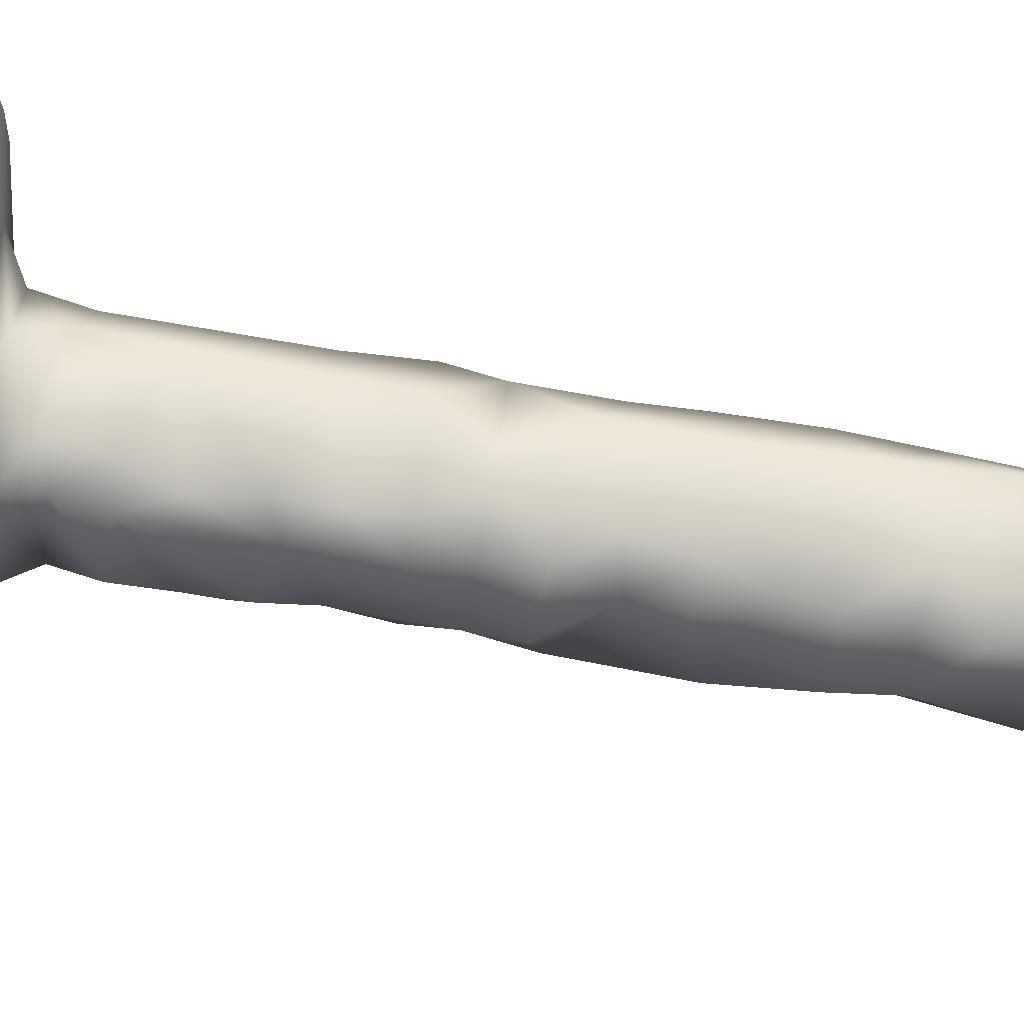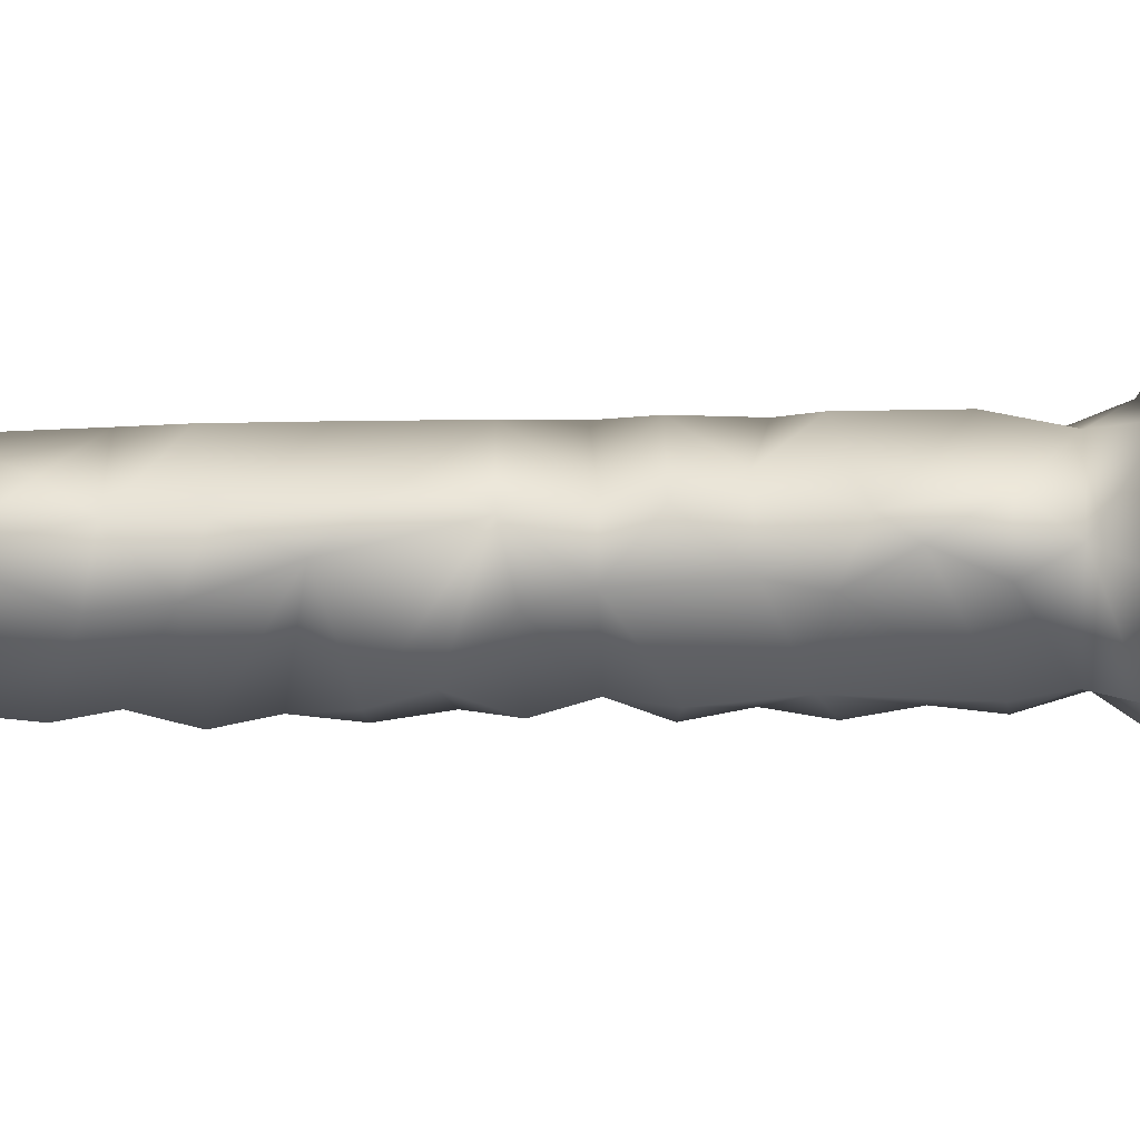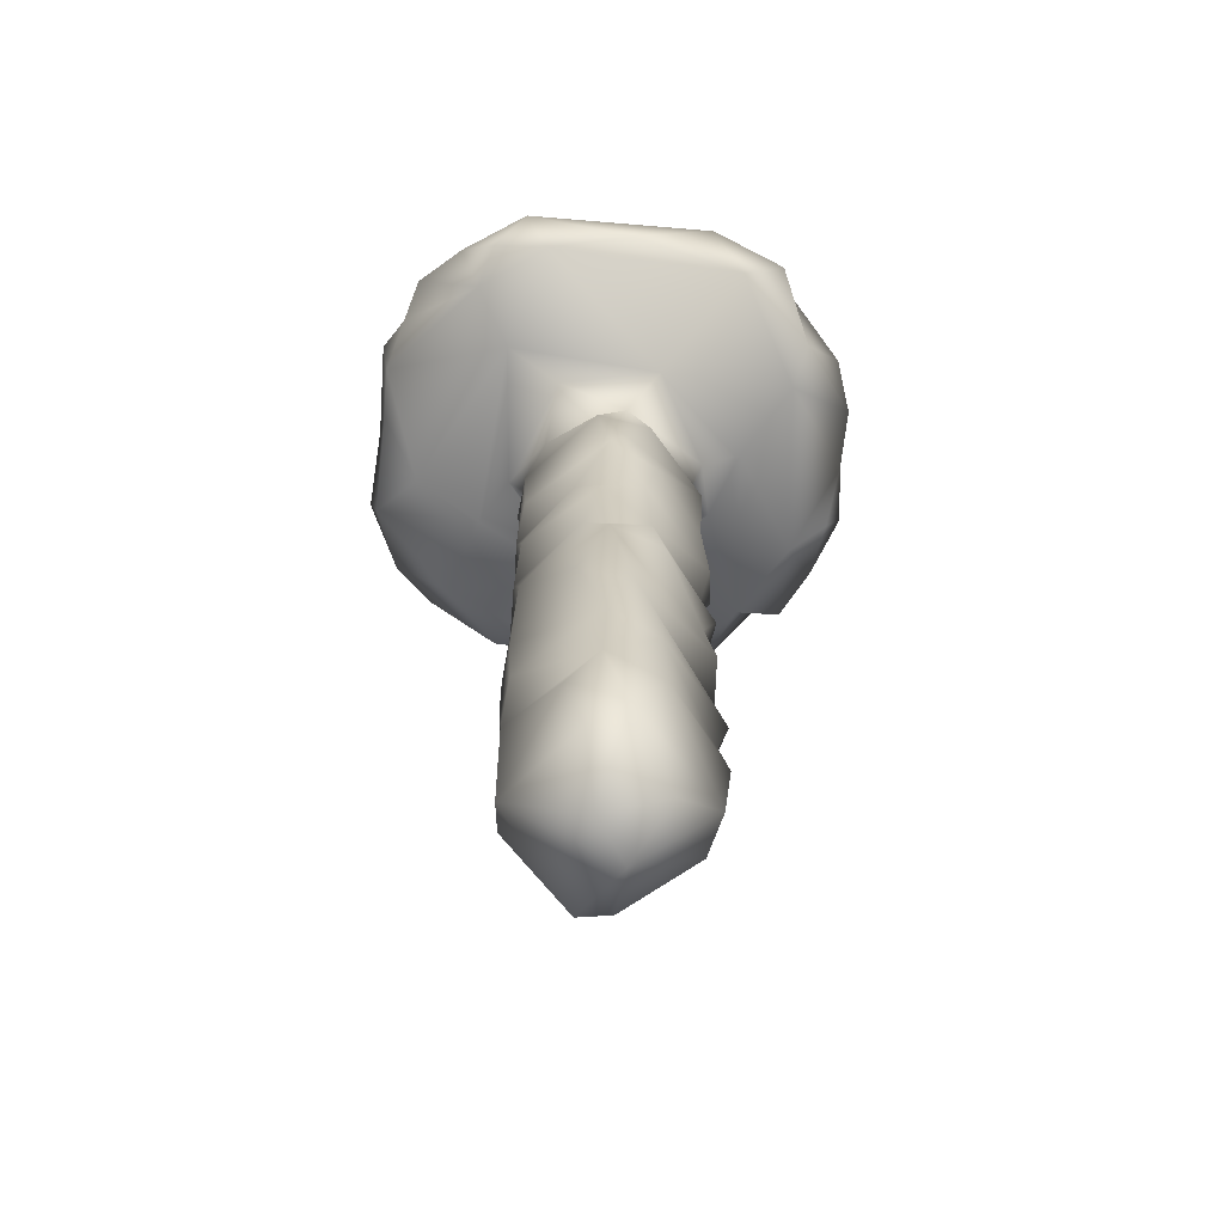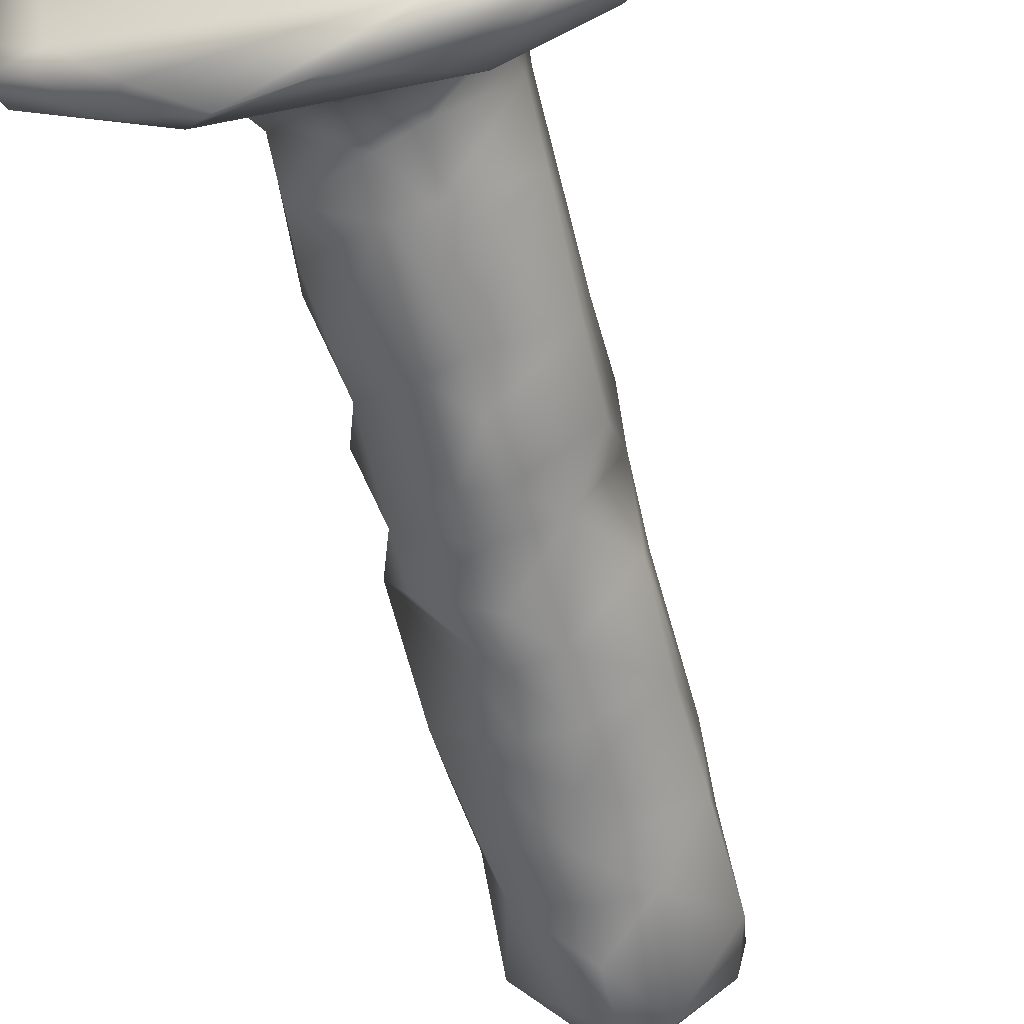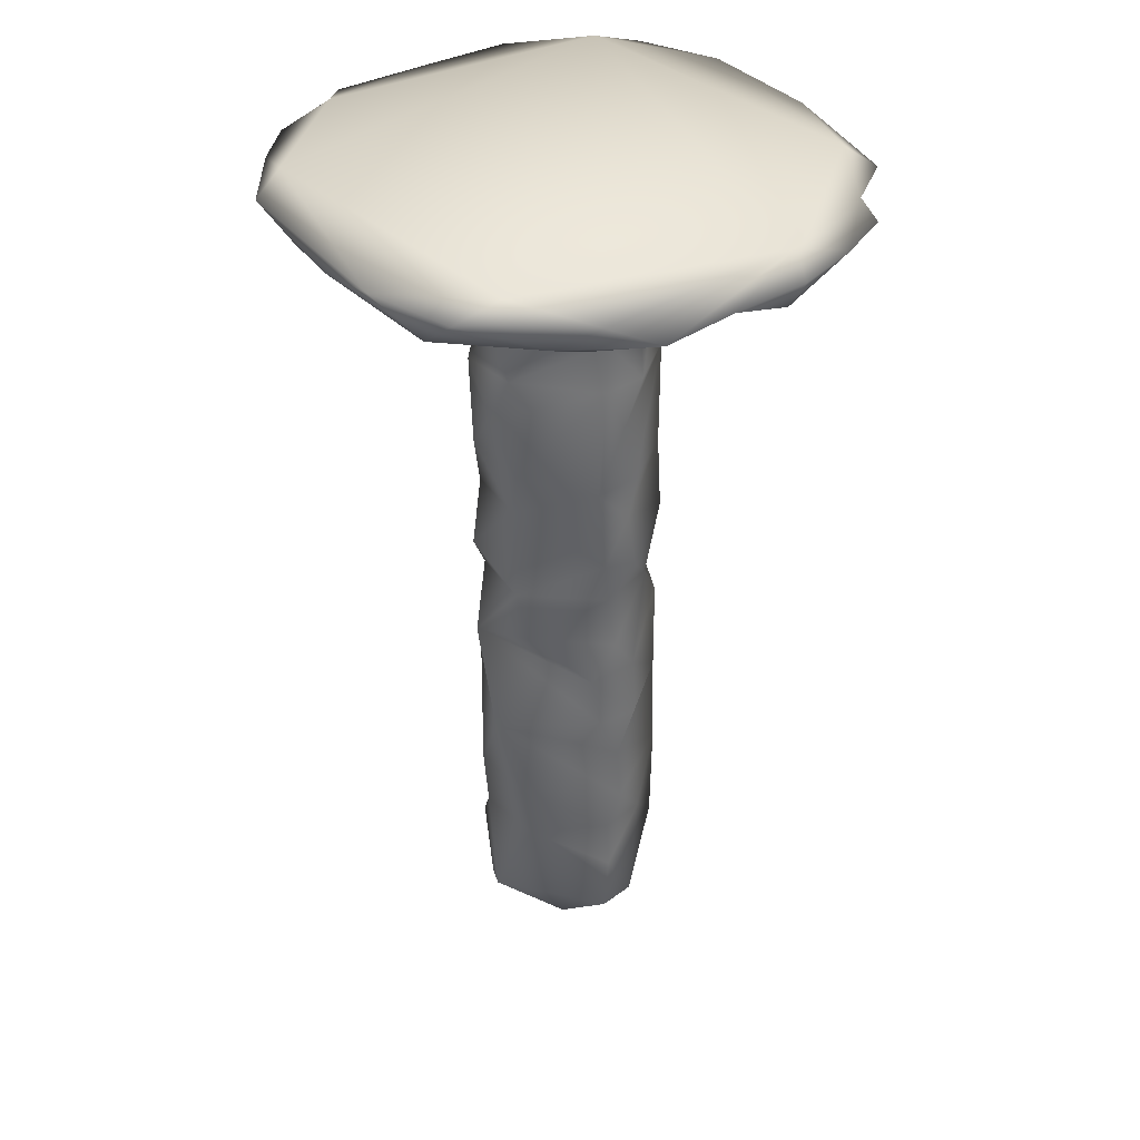
<metadata>
{"format":"obj","ext":"obj","renderer":"f3d","projection":"perspective","resolution":1024,"background":"white","views":[{"elev":-74.0,"azim":-99.5,"up":"+Z"},{"elev":-12.4,"azim":94.2,"up":"+Z"},{"elev":-65.8,"azim":84.4,"up":"+Y"},{"elev":-62.2,"azim":-166.3,"up":"+Z"},{"elev":37.8,"azim":146.5,"up":"+Y"}]}
</metadata>
<code>
o グリッド
v 10.4 600.2 -30.46
v 6.287 600.8 -28.37
v 2.171 601.2 -26.27
v -1.946 601.5 -24.17
v -6.062 601.6 -22.07
v -10.18 601.6 -19.98
v -14.29 601.6 -17.88
v -18.41 601.5 -15.78
v -22.53 601.2 -13.68
v -26.64 600.8 -11.59
v -30.76 600.2 -9.489
v 12.44 600.8 -26.47
v 8.323 601.4 -24.37
v 4.207 601.6 -22.27
v 0.09012 601.6 -20.18
v -4.026 601.5 -18.08
v -8.143 601.5 -15.98
v -12.26 601.5 -13.88
v -16.38 601.6 -11.79
v -20.49 601.6 -9.689
v -24.61 601.4 -7.591
v -28.73 600.8 -5.494
v 14.48 601.2 -22.47
v 10.36 601.6 -20.38
v 6.242 601.6 -18.28
v 2.126 601.2 -16.18
v -1.991 600.9 -14.08
v -6.107 600.7 -11.99
v -10.22 600.9 -9.888
v -14.34 601.2 -7.791
v -18.46 601.6 -5.694
v -22.57 601.6 -3.596
v -26.69 601.2 -1.499
v 16.51 601.5 -18.48
v 12.39 601.6 -16.38
v 8.278 601.2 -14.28
v 4.162 600.6 -12.19
v 0.04506 600.1 -10.09
v -4.071 600.1 -7.991
v -8.188 600.1 -5.893
v -12.3 600.6 -3.796
v -16.42 601.2 -1.698
v -20.54 601.6 0.3992
v -24.65 601.5 2.497
v 18.55 601.6 -14.48
v 14.43 601.5 -12.39
v 10.31 600.9 -10.29
v 6.197 600.1 -8.19
v 2.081 600.7 -6.093
v -2.036 601 -3.995
v -6.152 600.7 -1.898
v -10.27 600.1 0.1996
v -14.39 600.9 2.297
v -18.5 601.5 4.394
v -22.62 601.6 6.492
v 20.58 601.6 -10.49
v 16.47 601.5 -8.39
v 12.35 600.7 -6.292
v 8.233 600.1 -4.195
v 4.116 601 -2.097
v 0 601.6 0
v -4.116 601 2.097
v -8.233 600.1 4.195
v -12.35 600.7 6.292
v -16.47 601.5 8.39
v -20.58 601.6 10.49
v 22.62 601.6 -6.492
v 18.5 601.5 -4.394
v 14.39 600.9 -2.297
v 10.27 600.1 -0.1996
v 6.152 600.7 1.898
v 2.036 601 3.995
v -2.081 600.7 6.093
v -6.197 600.1 8.19
v -10.31 600.9 10.29
v -14.43 601.5 12.39
v -18.55 601.6 14.48
v 24.65 601.5 -2.497
v 20.54 601.6 -0.3992
v 16.42 601.2 1.698
v 12.3 600.6 3.796
v 8.188 600.1 5.893
v 4.071 600.1 7.991
v -0.04506 600.1 10.09
v -4.162 600.6 12.19
v -8.278 601.2 14.28
v -12.39 601.6 16.38
v -16.51 601.5 18.48
v 26.69 601.2 1.499
v 22.57 601.6 3.596
v 18.46 601.6 5.694
v 14.34 601.2 7.791
v 10.22 600.9 9.888
v 6.107 600.7 11.99
v 1.991 600.9 14.08
v -2.126 601.2 16.18
v -6.242 601.6 18.28
v -10.36 601.6 20.38
v -14.48 601.2 22.47
v 28.73 600.8 5.494
v 24.61 601.4 7.591
v 20.49 601.6 9.689
v 16.38 601.6 11.79
v 12.26 601.5 13.88
v 8.143 601.5 15.98
v 4.026 601.5 18.08
v -0.09012 601.6 20.18
v -4.207 601.6 22.27
v -8.323 601.4 24.37
v -12.44 600.8 26.47
v 30.76 600.2 9.489
v 26.64 600.8 11.59
v 22.53 601.2 13.68
v 18.41 601.5 15.78
v 14.29 601.6 17.88
v 10.18 601.6 19.98
v 6.062 601.6 22.07
v 1.946 601.5 24.17
v -2.171 601.2 26.27
v -6.287 600.8 28.37
v -10.4 600.2 30.46
f 1 2 13 12
f 2 3 14 13
f 3 4 15 14
f 4 5 16 15
f 5 6 17 16
f 6 7 18 17
f 7 8 19 18
f 8 9 20 19
f 9 10 21 20
f 10 11 22 21
f 12 13 24 23
f 13 14 25 24
f 14 15 26 25
f 15 16 27 26
f 16 17 28 27
f 17 18 29 28
f 18 19 30 29
f 19 20 31 30
f 20 21 32 31
f 21 22 33 32
f 23 24 35 34
f 24 25 36 35
f 25 26 37 36
f 26 27 38 37
f 27 28 39 38
f 28 29 40 39
f 29 30 41 40
f 30 31 42 41
f 31 32 43 42
f 32 33 44 43
f 34 35 46 45
f 35 36 47 46
f 36 37 48 47
f 37 38 49 48
f 38 39 50 49
f 39 40 51 50
f 40 41 52 51
f 41 42 53 52
f 42 43 54 53
f 43 44 55 54
f 45 46 57 56
f 46 47 58 57
f 47 48 59 58
f 48 49 60 59
f 49 50 61 60
f 50 51 62 61
f 51 52 63 62
f 52 53 64 63
f 53 54 65 64
f 54 55 66 65
f 56 57 68 67
f 57 58 69 68
f 58 59 70 69
f 59 60 71 70
f 60 61 72 71
f 61 62 73 72
f 62 63 74 73
f 63 64 75 74
f 64 65 76 75
f 65 66 77 76
f 67 68 79 78
f 68 69 80 79
f 69 70 81 80
f 70 71 82 81
f 71 72 83 82
f 72 73 84 83
f 73 74 85 84
f 74 75 86 85
f 75 76 87 86
f 76 77 88 87
f 78 79 90 89
f 79 80 91 90
f 80 81 92 91
f 81 82 93 92
f 82 83 94 93
f 83 84 95 94
f 84 85 96 95
f 85 86 97 96
f 86 87 98 97
f 87 88 99 98
f 89 90 101 100
f 90 91 102 101
f 91 92 103 102
f 92 93 104 103
f 93 94 105 104
f 94 95 106 105
f 95 96 107 106
f 96 97 108 107
f 97 98 109 108
f 98 99 110 109
f 100 101 112 111
f 101 102 113 112
f 102 103 114 113
f 103 104 115 114
f 104 105 116 115
f 105 106 117 116
f 106 107 118 117
f 107 108 119 118
f 108 109 120 119
f 109 110 121 120
o Liquid_Domain
v -9.051 518.3 -16.94
v 32.93 526.8 13.26
v -86.39 563.2 19.72
v 40.77 550.7 -51.83
v 11.52 570.5 92.92
v 85.64 576.1 26.51
v -76.03 555.4 -13.39
v 101.8 594.4 -9.944
v -27.84 577 -84.5
v 13.77 582.8 -95.72
v -28.98 592.4 88.79
v 83.32 657.7 44.6
v -90 690.2 28.42
v -94.87 622.4 -27.91
v -33.3 677.9 89.13
v 17.42 693.1 94.14
v 77.49 688.7 -44.45
v -40.35 696.6 -79.89
v 14.2 655.4 -103.8
v 95.72 701.9 13.95
v -91.78 742.2 -35.02
v 10.12 703.4 -94.71
v -12.08 785.2 96.62
v 37.76 751.1 90.21
v -93.69 772.7 26.94
v 87.01 752.9 -40.09
v 3.475 757.3 -107.8
v -34.22 754.3 91.49
v 102.8 773 11.3
v 102.2 837 -16.37
v -87.78 851.2 -36.78
v 0.005553 808.5 -97.17
v 27 841.3 92.76
v -21.24 862.1 96.88
v -89.31 861.3 37.16
v -18.21 862.4 -100.7
v 23.23 862.4 -99.33
v -27.89 919.2 88.58
v 86.11 895.9 37.1
v -89.31 952.7 -34.09
v 26.43 911.6 -87.59
v 37.55 949.6 89.04
v -89.07 925.4 26.56
v 107 956.5 8.754
v -21.15 920.8 -92.02
v -34.07 972.4 92.92
v 82.09 969.7 -47.54
v 9.886 967.9 -104.2
v -91.61 1014 19.09
v 12.14 1009 94.13
v -14.84 1018 90.85
v 81.08 1019 32.63
v 85.08 1019 -34.56
v -49.03 1018 -70.54
v 10.74 1018 -90.59
v 36.84 1059 90.27
v -94.94 1065 31.64
v 104.2 1065 15.39
v -12.56 1064 -103.9
v -18.05 1108 94.14
v -87.86 1070 -40.82
v -92.98 1139 23.18
v 20.44 1070 -100.2
v 5.438 1128 95.39
v -88.07 1146 -34.04
v 78.1 1116 42.26
v -10.38 1117 -94.86
v 84.45 1120 -30
v 37.22 1165 90.51
v 87.09 1169 -40.09
v 25.54 1155 -93.57
v -11.55 1170 -104.2
v -35.18 1169 91.34
v 104.3 1193 8.476
v -27.82 1233 89.69
v 97.32 1225 -12.49
v -90.75 1259 -31.15
v -2.066 1227 -96.68
v 28.16 1262 92.5
v 20.22 1277 -99.06
v -92.79 1315 25.43
v -20.01 1281 -100.2
v -24.88 1277 96.87
v 99.74 1280 21.75
v 90.93 1280 -36.6
v 44.11 1330 73.51
v -11.86 1321 90.05
v 92.42 1326 -11.43
v -91.18 1325 -20.3
v 13.95 1323 -90.03
v -85.73 1368 -53.49
v -26.81 1333 -83.9
v -20.35 1368 110.3
v -97.97 1371 39.39
v 23.27 1364 -102.2
v 119.4 1385 -46.7
v 98.49 1377 65.13
v -44.85 1386 -117.6
v 29.43 1389 -145.5
v 128.8 1394 124.9
v 188.2 1415 162.7
v -80.85 1393 140.7
v -217.8 1408 77.74
v 239.5 1416 89.5
v -145.9 1390 16.22
v 230.2 1420 -127
v -171.7 1409 -164.7
v 109.3 1404 -196.2
v -86.75 1404 -216.6
v -43.45 1406 215.2
v 19.1 1436 257.9
v 78.35 1428 258.1
v 129.2 1452 243.9
v -178.1 1413 169.4
v 233.1 1429 148.6
v 262.1 1456 116.4
v -252.7 1429 -1.431
v 256.1 1435 -2.18
v -250.7 1425 -89.96
v -253.7 1453 -141.8
v 152.1 1427 -209.8
v -131.8 1453 -251.2
v -60.36 1424 -257.6
v 4.727 1444 -266.8
v 76.51 1435 -266
v -92.68 1427 259.8
v -174.9 1456 233.5
v 176.4 1453 230.5
v -216.2 1461 192.3
v -250.6 1433 110.8
v -264.7 1462 -12.94
v 230.2 1459 -174.2
v -188.8 1451 -220.9
v 127.1 1461 -249.4
v -63.57 1456 -276.5
v -98.87 1458 268.9
v -8.154 1461 263.2
v 94.17 1460 265.6
v 216.1 1455 185.5
v -258.8 1460 115.5
v 263.3 1461 -91.19
v -188.6 1464 -195.2
v 194.5 1458 -189.9
v 122.6 1472 229.1
v -169.9 1473 206.5
v 228.7 1473 130.2
v -228.7 1472 -120.4
v 183.1 1473 -179.4
v -74.12 1473 -246.8
f 126 124 122
f 123 126 122
f 122 124 128
f 123 122 125
f 123 127 126
f 129 127 123
f 125 129 123
f 122 128 130
f 131 122 130
f 125 122 131
f 126 132 124
f 129 125 131
f 135 128 124
f 135 130 128
f 127 133 126
f 126 137 132
f 132 137 136
f 133 137 126
f 136 124 132
f 134 124 136
f 134 135 124
f 127 129 133
f 131 138 129
f 139 130 135
f 140 138 131
f 131 130 140
f 130 139 140
f 133 129 141
f 133 141 137
f 134 142 135
f 138 141 129
f 135 142 139
f 140 143 138
f 139 143 140
f 136 144 149
f 137 144 136
f 145 144 137
f 136 149 134
f 137 141 145
f 134 149 146
f 145 141 150
f 134 146 142
f 138 147 141
f 147 150 141
f 147 138 143
f 148 143 139
f 143 148 147
f 148 139 142
f 146 149 144
f 146 152 142
f 147 151 150
f 148 142 153
f 142 152 153
f 154 144 145
f 145 150 154
f 148 151 147
f 148 153 151
f 156 146 144
f 153 152 157
f 154 155 144
f 155 156 144
f 150 160 154
f 160 150 151
f 158 151 153
f 153 157 158
f 159 156 155
f 156 164 146
f 164 161 146
f 161 152 146
f 151 158 165
f 157 152 166
f 155 163 159
f 163 155 154
f 154 160 163
f 159 164 156
f 160 151 165
f 158 162 165
f 166 152 161
f 158 157 162
f 157 166 162
f 159 163 167
f 165 162 168
f 169 168 162
f 162 166 169
f 163 171 167
f 167 164 159
f 165 163 160
f 164 170 161
f 167 170 164
f 175 166 161
f 175 169 166
f 171 172 167
f 172 170 167
f 163 173 171
f 165 173 163
f 173 165 174
f 170 175 161
f 165 168 174
f 176 174 168
f 176 168 169
f 175 176 169
f 172 171 177
f 178 170 172
f 171 173 177
f 179 177 173
f 174 179 173
f 170 178 182
f 182 175 170
f 175 182 180
f 176 175 180
f 174 176 184
f 184 176 180
f 172 177 181
f 172 181 178
f 177 185 181
f 187 177 179
f 183 186 178
f 178 186 182
f 179 174 189
f 174 184 189
f 177 187 185
f 183 178 181
f 179 189 187
f 188 182 186
f 184 192 189
f 180 182 188
f 184 188 192
f 184 180 188
f 181 185 194
f 185 187 190
f 194 183 181
f 190 187 195
f 187 189 195
f 191 195 189
f 191 189 192
f 193 192 188
f 193 188 186
f 190 195 200
f 196 194 185
f 196 183 194
f 198 186 183
f 191 197 195
f 198 193 186
f 193 198 199
f 199 192 193
f 185 200 196
f 200 185 190
f 191 201 197
f 192 201 191
f 192 199 201
f 196 200 204
f 196 202 183
f 199 198 203
f 204 202 196
f 195 205 200
f 195 197 205
f 183 202 198
f 201 206 197
f 197 206 205
f 199 203 201
f 207 200 205
f 208 204 200
f 204 208 202
f 207 208 200
f 205 209 207
f 205 206 209
f 210 198 202
f 210 203 198
f 213 203 210
f 213 211 203
f 211 206 201
f 201 203 211
f 211 209 206
f 208 214 202
f 210 202 215
f 213 210 212
f 207 214 208
f 214 215 202
f 218 207 209
f 212 210 215
f 209 211 216
f 211 213 216
f 214 207 218
f 218 209 217
f 209 216 217
f 219 213 212
f 213 219 216
f 223 214 221
f 214 218 221
f 214 223 226
f 214 226 215
f 217 221 218
f 215 226 212
f 212 226 219
f 216 220 217
f 219 220 216
f 247 223 231
f 233 231 221
f 222 233 221
f 247 235 223
f 221 231 223
f 223 235 226
f 226 235 224
f 225 222 221
f 225 221 217
f 226 224 240
f 225 217 227
f 228 226 240
f 226 228 219
f 217 220 229
f 227 217 229
f 220 219 228
f 220 228 230
f 229 220 230
f 232 247 231
f 233 232 231
f 222 234 233
f 234 222 249
f 235 251 224
f 236 222 225
f 225 237 236
f 224 251 238
f 224 238 240
f 239 225 227
f 228 240 241
f 227 229 242
f 230 228 254
f 254 243 230
f 246 242 229
f 244 230 243
f 245 230 244
f 229 230 245
f 246 229 245
f 248 235 247
f 235 250 251
f 260 222 236
f 252 238 251
f 240 238 252
f 241 240 252
f 242 253 227
f 246 255 242
f 244 243 256
f 245 244 256
f 247 258 257
f 232 258 247
f 233 259 232
f 232 259 258
f 257 248 247
f 233 234 259
f 235 248 250
f 260 249 222
f 250 261 251
f 237 260 236
f 261 252 251
f 225 239 237
f 237 239 262
f 239 227 262
f 262 227 253
f 263 228 241
f 253 242 264
f 254 228 263
f 242 255 264
f 248 257 266
f 258 266 257
f 265 266 258
f 259 265 258
f 259 234 265
f 234 249 265
f 248 266 250
f 249 260 265
f 265 267 266
f 260 267 265
f 260 237 267
f 250 266 261
f 266 268 261
f 268 252 261
f 267 269 266
f 267 237 262
f 262 269 267
f 269 270 266
f 266 270 268
f 268 241 252
f 262 253 269
f 268 263 241
f 270 263 268
f 253 264 269
f 263 243 254
f 243 263 270
f 255 270 269
f 264 255 269
f 270 256 243
f 245 256 270
f 246 245 270
f 255 246 270

</code>
